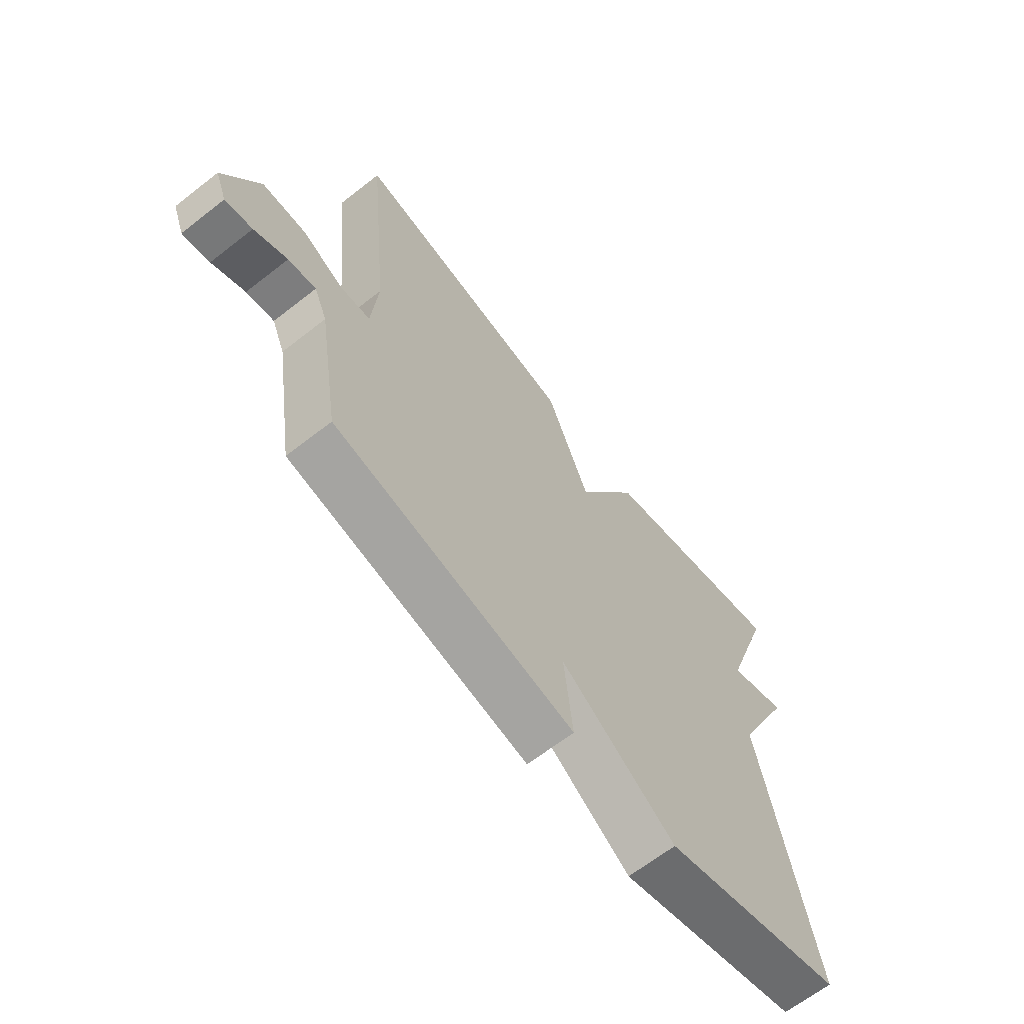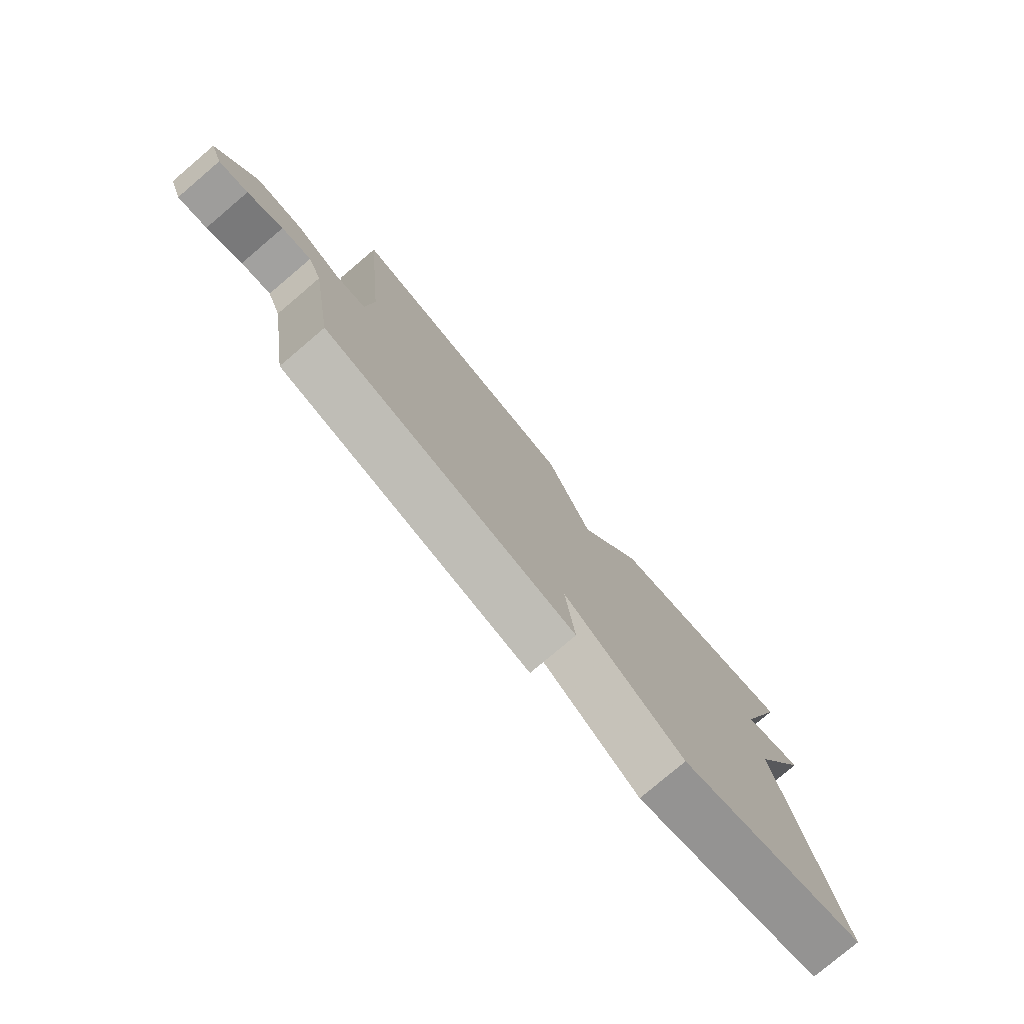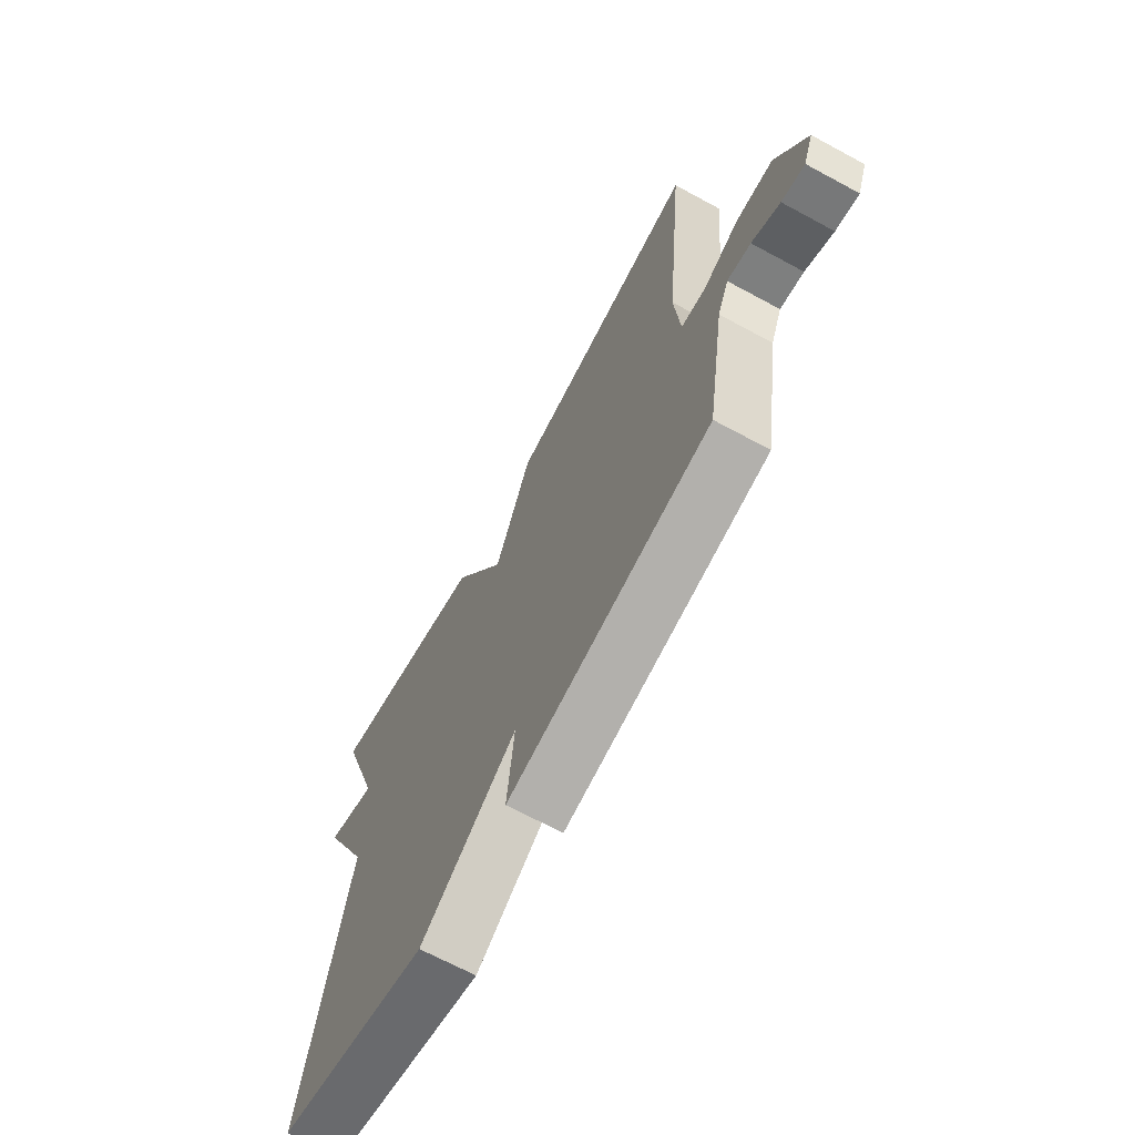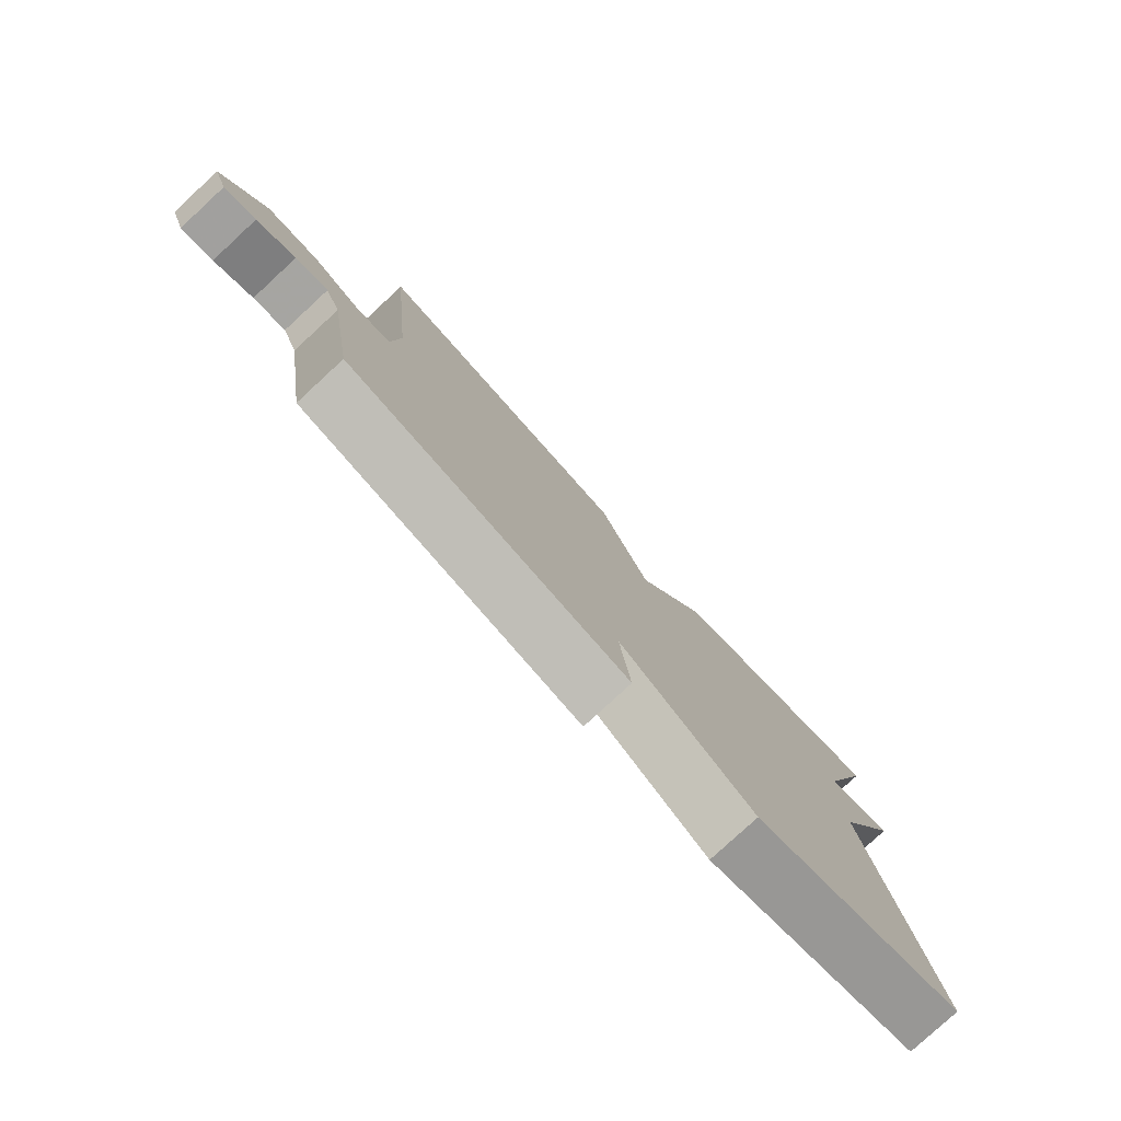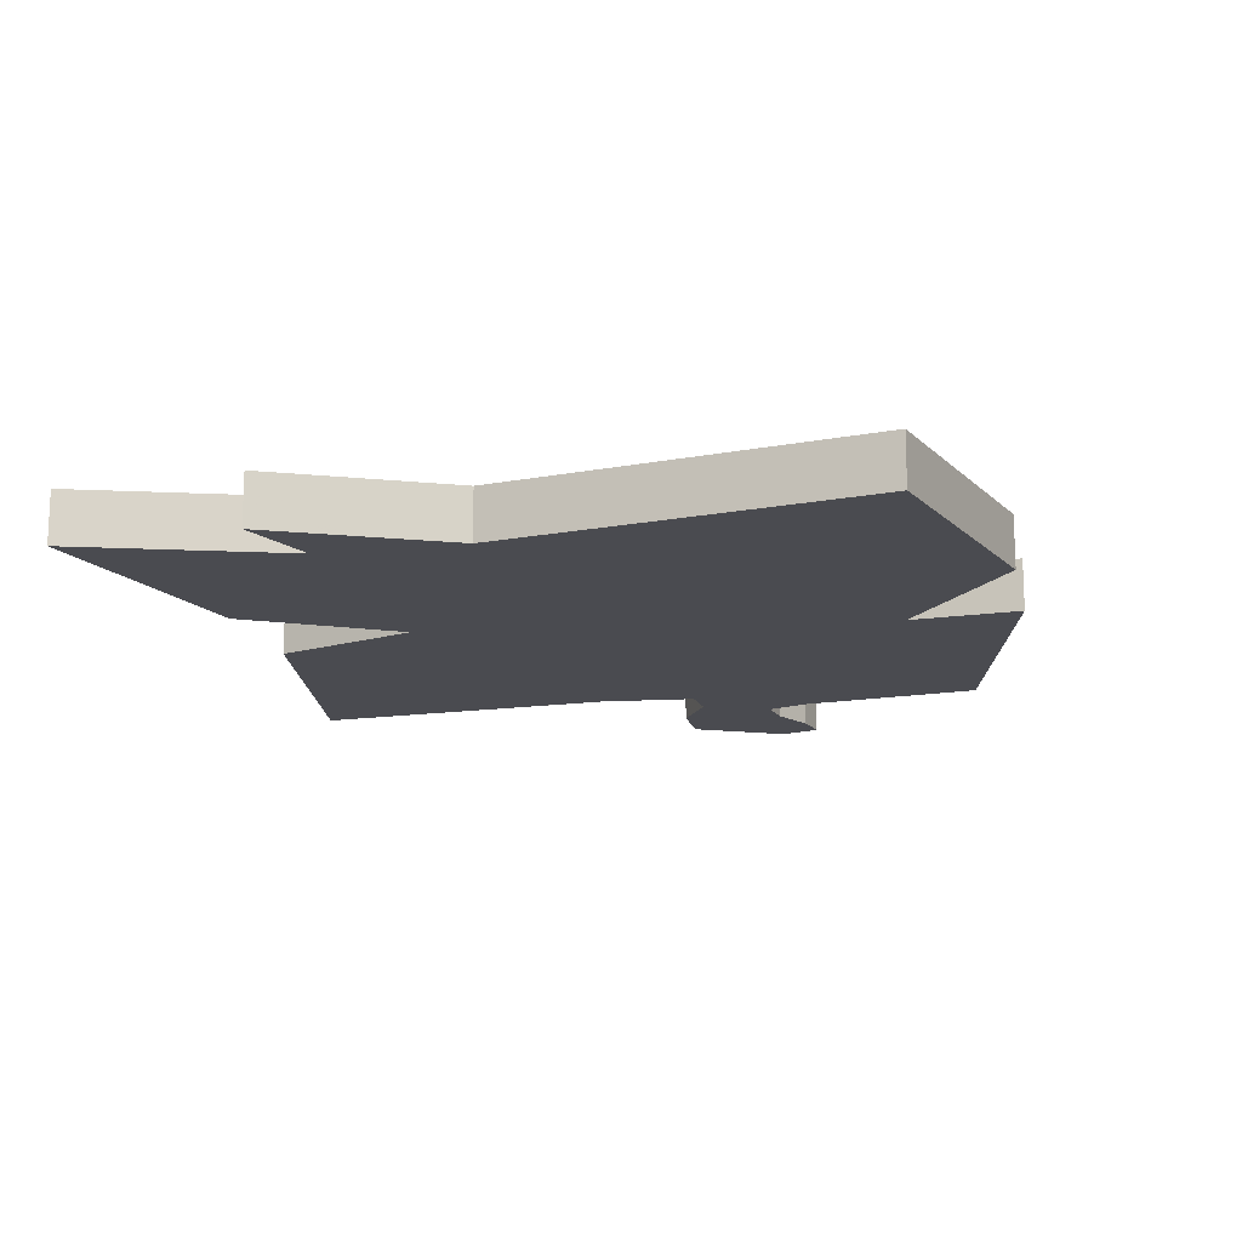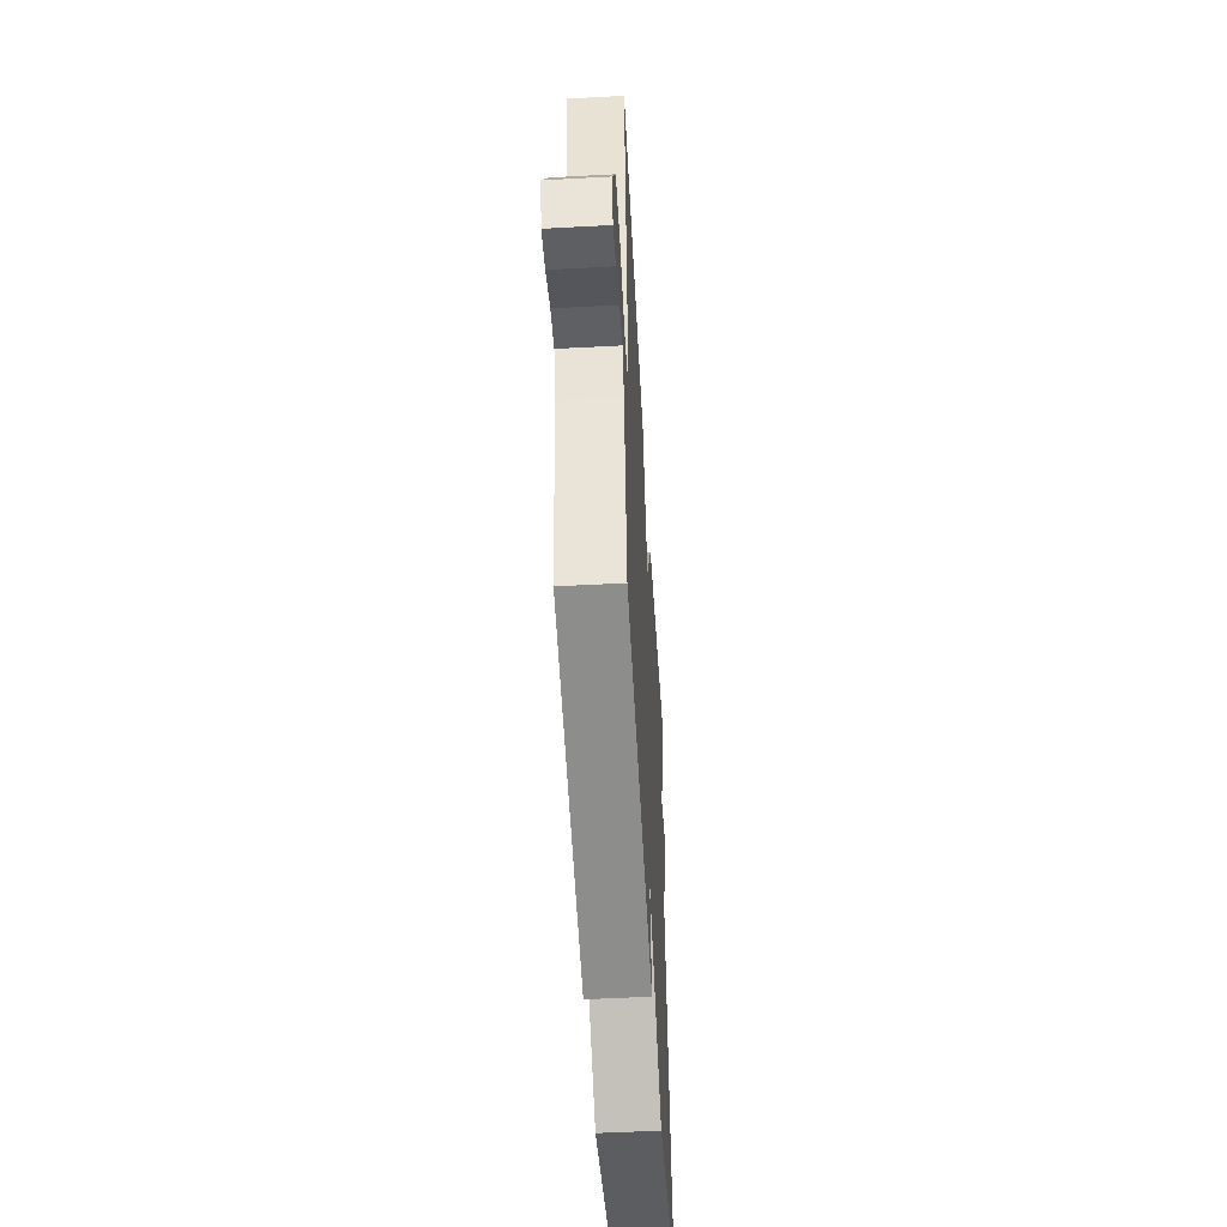
<metadata>
{"format":"obj","ext":"obj","renderer":"f3d","projection":"perspective","resolution":1024,"background":"white","views":[{"elev":-65.5,"azim":-51.8,"up":"+Z"},{"elev":-78.4,"azim":-49.7,"up":"+Z"},{"elev":-67.7,"azim":-118.5,"up":"+Z"},{"elev":-79.5,"azim":-47.3,"up":"+Z"},{"elev":-14.4,"azim":102.4,"up":"+Y"},{"elev":-52.6,"azim":-86.7,"up":"+Z"}]}
</metadata>
<code>
v -0.5 0.07 -0.5
v -0.541 0.07 -0.242
v -0.566 0.07 -0.183
v -0.619 0.07 -0.191
v -0.682 0.07 -0.222
v -0.734 0.07 -0.232
v -0.756 0.07 -0.175
v -0.688 0.07 -0.045
v -0.604 0.07 -0.045
v -0.525 0.07 -0.087
v -0.469 0.07 -0.083
v -0.457 0.07 0.055
v -0.5 0.07 0.5
v -0.065 0.07 0.418
v 0.015 0.07 0.21
v 0.135 0.07 0.418
v 0.5 0.07 0.5
v 0.404 0.07 0.213
v 0.517 0.07 0.253
v 0.404 0.07 0.013
v 0.5 0.07 -0.5
v 0.154 0.07 -0.596
v -0.062 0.07 -0.442
v -0.046 0.07 -0.596
v -0.5 0 -0.5
v -0.541 0 -0.242
v -0.566 0 -0.183
v -0.619 0 -0.191
v -0.682 0 -0.222
v -0.734 0 -0.232
v -0.756 0 -0.175
v -0.688 0 -0.045
v -0.604 0 -0.045
v -0.525 0 -0.087
v -0.469 0 -0.083
v -0.457 0 0.055
v -0.5 0 0.5
v -0.065 0 0.418
v 0.015 0 0.21
v 0.135 0 0.418
v 0.5 0 0.5
v 0.404 0 0.213
v 0.517 0 0.253
v 0.404 0 0.013
v 0.5 0 -0.5
v 0.154 0 -0.596
v -0.062 0 -0.442
v -0.046 0 -0.596
f 23 24 1 2
f 20 21 22 23
f 23 2 3
f 20 23 3
f 19 20 3
f 18 19 3
f 15 16 17 18
f 15 18 3 4
f 12 13 14 15
f 11 12 15
f 11 15 4 5
f 5 6 7
f 11 5 7
f 10 11 7
f 7 8 9 10
f 26 25 48 47
f 47 46 45 44
f 27 26 47
f 27 47 44
f 27 44 43
f 27 43 42
f 42 41 40 39
f 28 27 42 39
f 39 38 37 36
f 39 36 35
f 29 28 39 35
f 31 30 29
f 31 29 35
f 31 35 34
f 34 33 32 31
f 1 25 26 2
f 2 26 27 3
f 3 27 28 4
f 4 28 29 5
f 5 29 30 6
f 6 30 31 7
f 7 31 32 8
f 8 32 33 9
f 9 33 34 10
f 10 34 35 11
f 11 35 36 12
f 12 36 37 13
f 13 37 38 14
f 14 38 39 15
f 15 39 40 16
f 16 40 41 17
f 17 41 42 18
f 18 42 43 19
f 19 43 44 20
f 20 44 45 21
f 21 45 46 22
f 22 46 47 23
f 23 47 48 24
f 24 48 25 1

</code>
